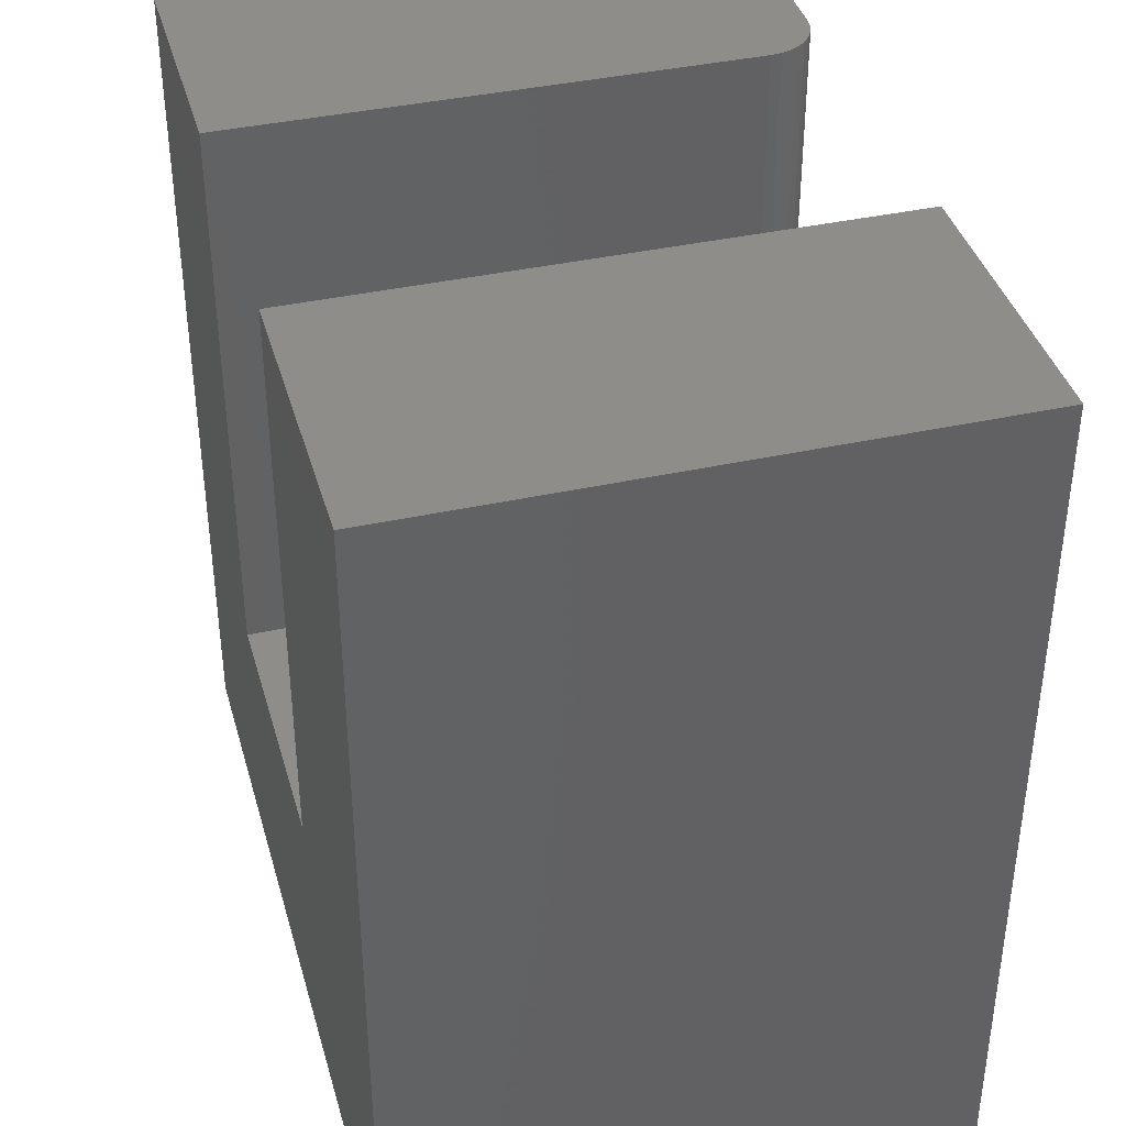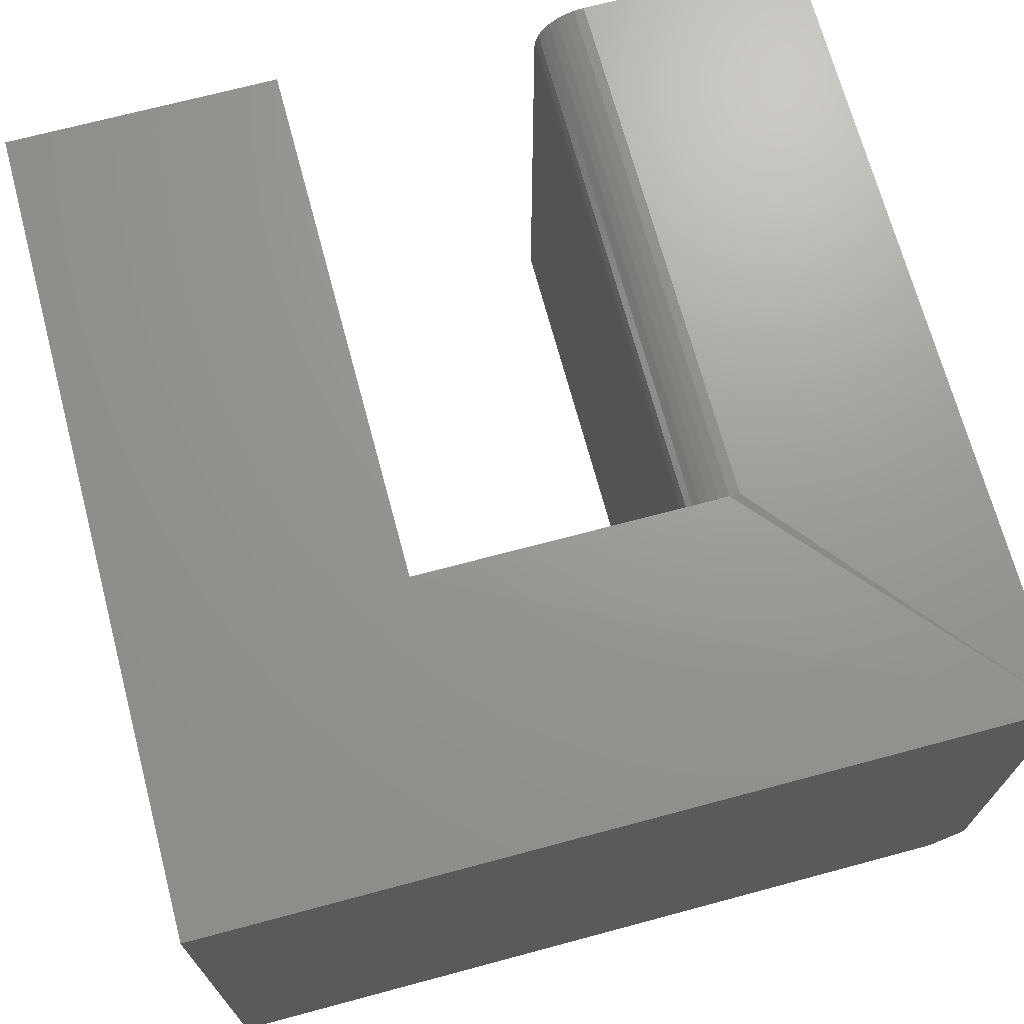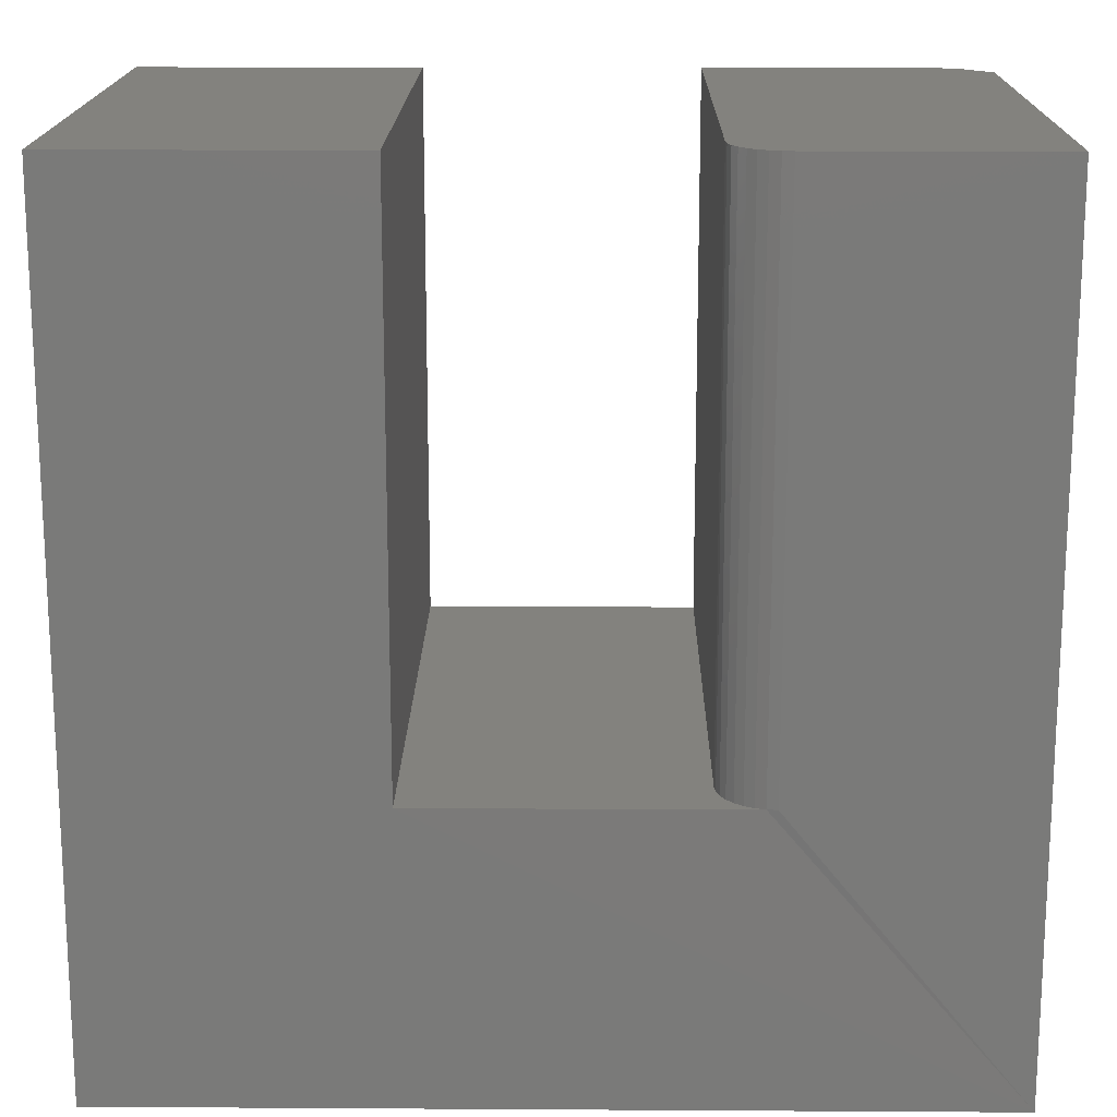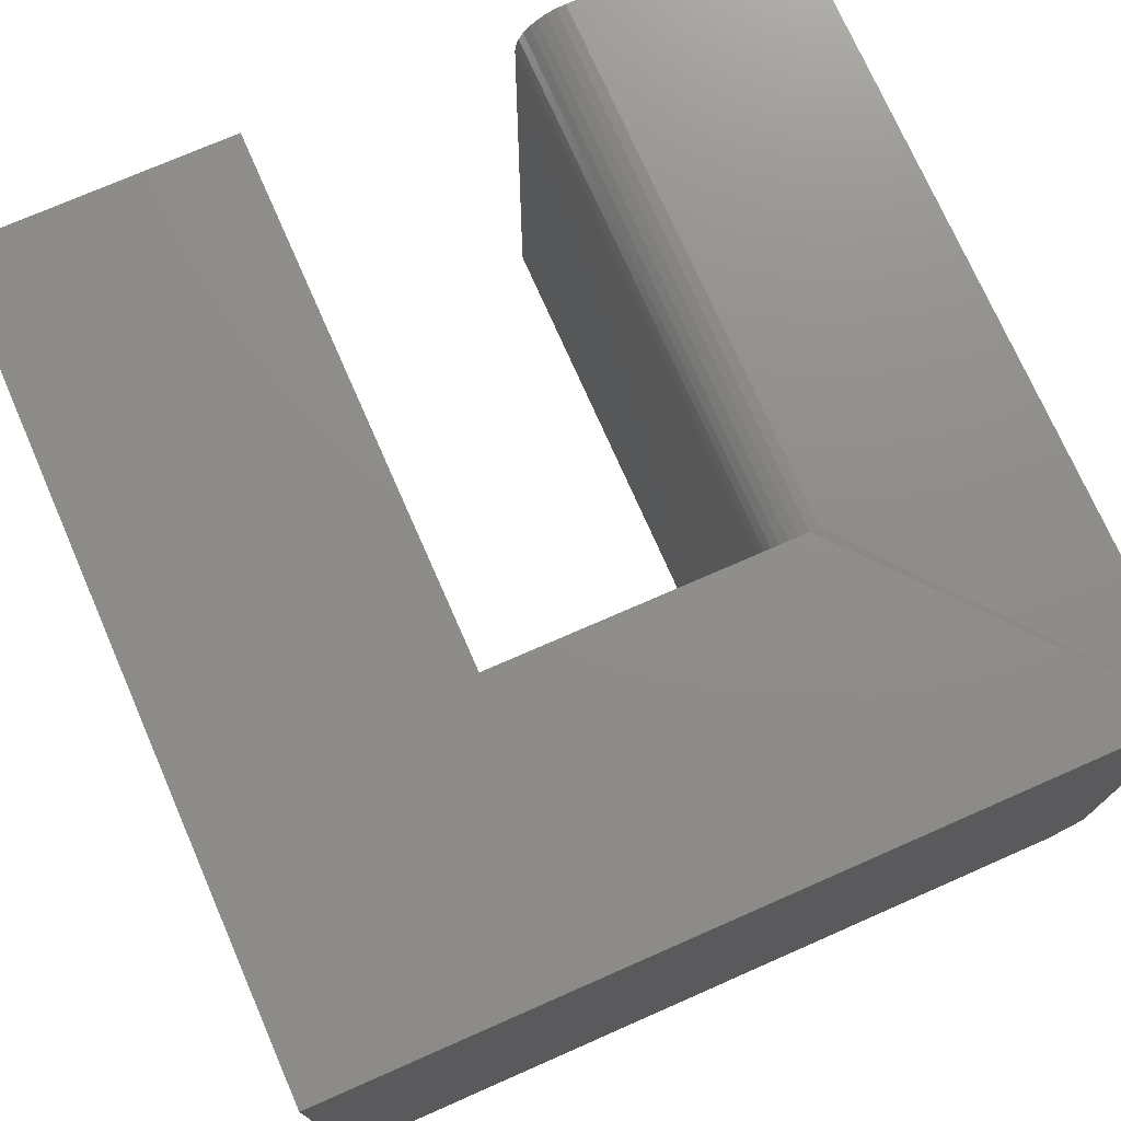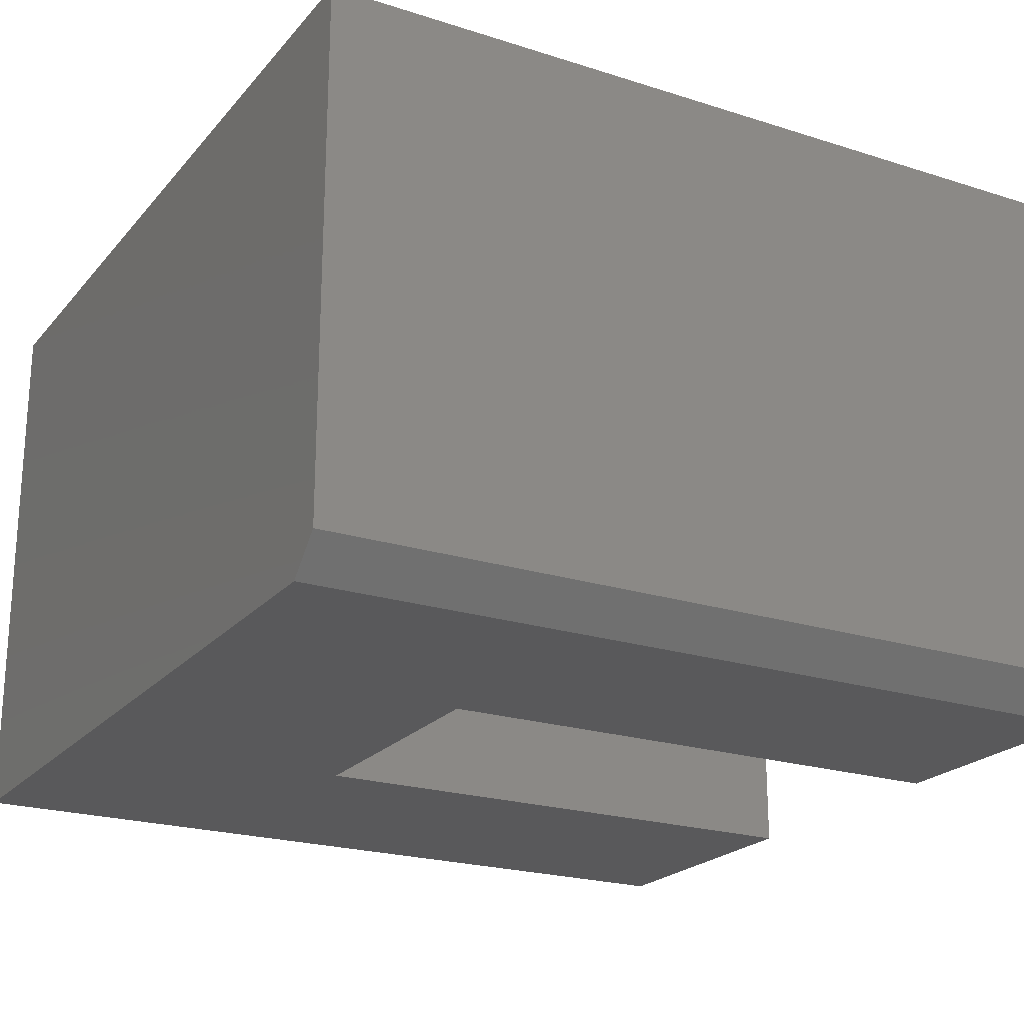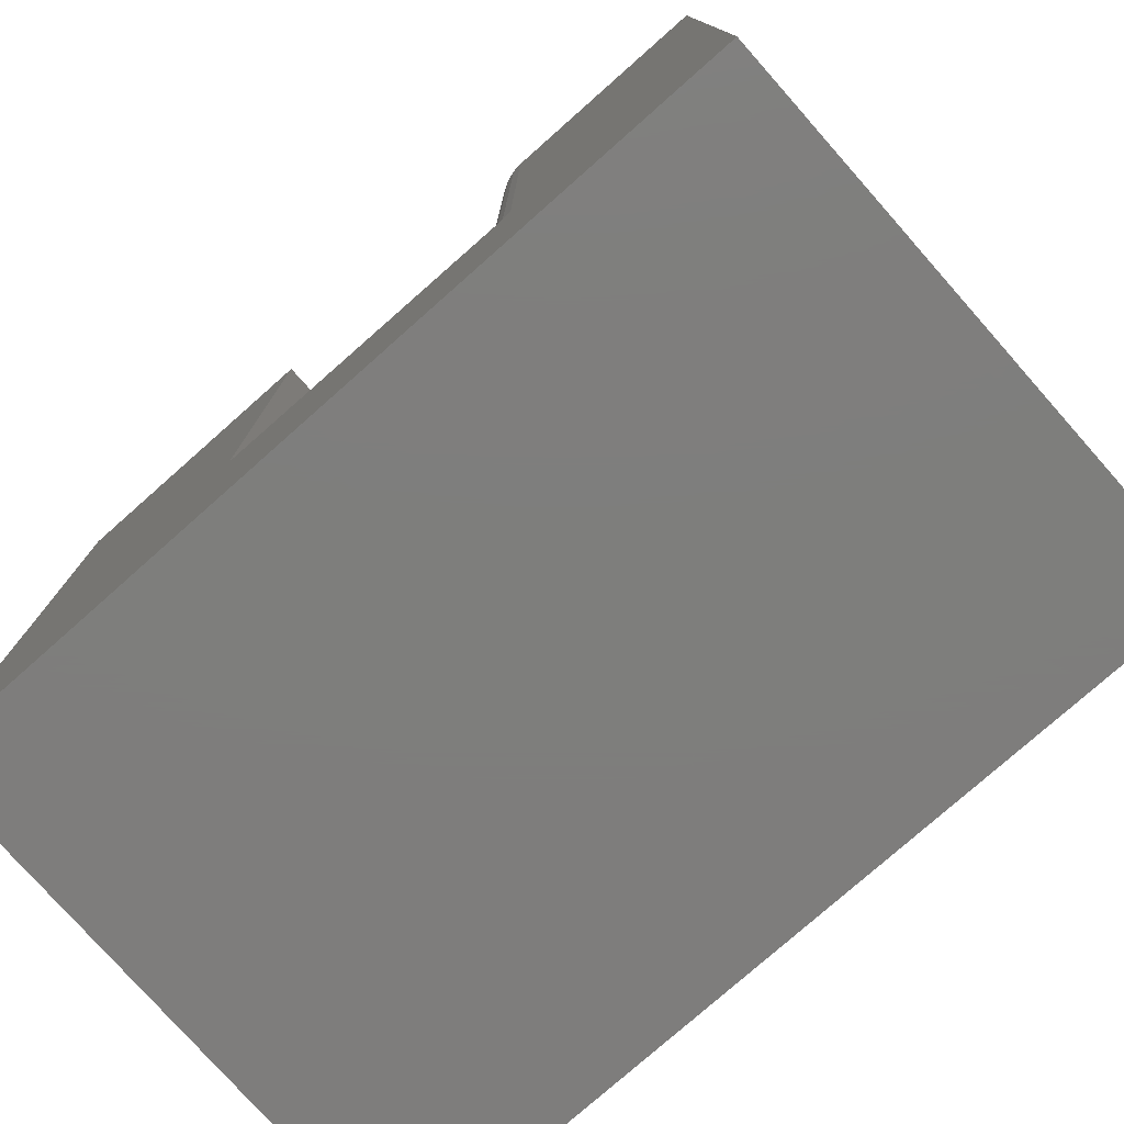
<metadata>
{"format":"stl","ext":"stl","renderer":"f3d","projection":"perspective","resolution":1024,"background":"white","views":[{"elev":39.2,"azim":74.6,"up":"+Z"},{"elev":69.9,"azim":165.0,"up":"+Y"},{"elev":16.8,"azim":-179.3,"up":"+Z"},{"elev":74.1,"azim":156.3,"up":"+Y"},{"elev":-22.0,"azim":-119.1,"up":"+Y"},{"elev":-77.7,"azim":-138.5,"up":"+Z"}]}
</metadata>
<code>
# stl→obj: 34 verts, 64 faces
v -0.4974 -0.04688 0.75
v -0.5009 -0.02894 0.75
v -0.4974 -0.5 0.75
v -0.4983 -0.03773 0.75
v -0.5111 -0.01373 0.75
v -0.5182 -0.0079 0.75
v -0.5263 -0.003568 0.75
v -0.7188 -0.5 0.75
v -0.5351 -0.0009007 0.75
v -0.5442 2.284e-17 0.75
v -0.75 5.099e-33 0.75
v -0.75 -0.4688 0.75
v -0.5053 -0.02083 0.75
v 4.592e-17 -0.5 0.75
v -0.2526 -0.5 0.75
v 0 -0.5 -4.592e-17
v -0.2526 -0.5 0.2526
v -0.7188 -0.5 -1.914e-18
v -0.4974 -0.5 0.2526
v -0.75 -0.4688 0
v -0.75 0 0
v 0 8.327e-17 -4.592e-17
v -0.2526 5.522e-17 0.75
v -0.2526 5.522e-17 0.2526
v -0.5442 2.284e-17 0.2526
v -0.5351 -0.0009007 0.2526
v 4.592e-17 8.327e-17 0.75
v -0.4974 -0.04688 0.2526
v -0.4983 -0.03773 0.2526
v -0.5263 -0.003568 0.2526
v -0.5182 -0.0079 0.2526
v -0.5111 -0.01373 0.2526
v -0.5053 -0.02083 0.2526
v -0.5009 -0.02894 0.2526
f 1 2 3
f 1 4 2
f 5 6 7
f 8 3 9
f 8 9 10
f 8 10 11
f 8 11 12
f 9 3 2
f 9 2 13
f 9 13 5
f 9 5 7
f 14 15 16
f 16 15 17
f 16 17 18
f 18 17 19
f 18 19 8
f 8 19 3
f 12 11 20
f 20 11 21
f 22 16 21
f 21 16 18
f 21 18 20
f 8 12 18
f 18 12 20
f 23 24 15
f 15 24 17
f 25 26 21
f 21 26 24
f 21 24 22
f 22 24 23
f 22 23 27
f 21 11 25
f 25 11 10
f 28 1 19
f 19 1 3
f 17 24 29
f 17 29 28
f 17 28 19
f 24 26 30
f 24 30 31
f 24 31 32
f 24 32 33
f 24 33 34
f 24 34 29
f 25 10 26
f 26 10 9
f 26 9 30
f 30 9 7
f 30 7 31
f 31 7 6
f 31 6 32
f 32 6 5
f 32 5 33
f 33 5 13
f 33 13 34
f 34 13 2
f 34 2 29
f 29 2 4
f 29 4 28
f 28 4 1
f 14 27 15
f 15 27 23
f 16 22 14
f 14 22 27

</code>
